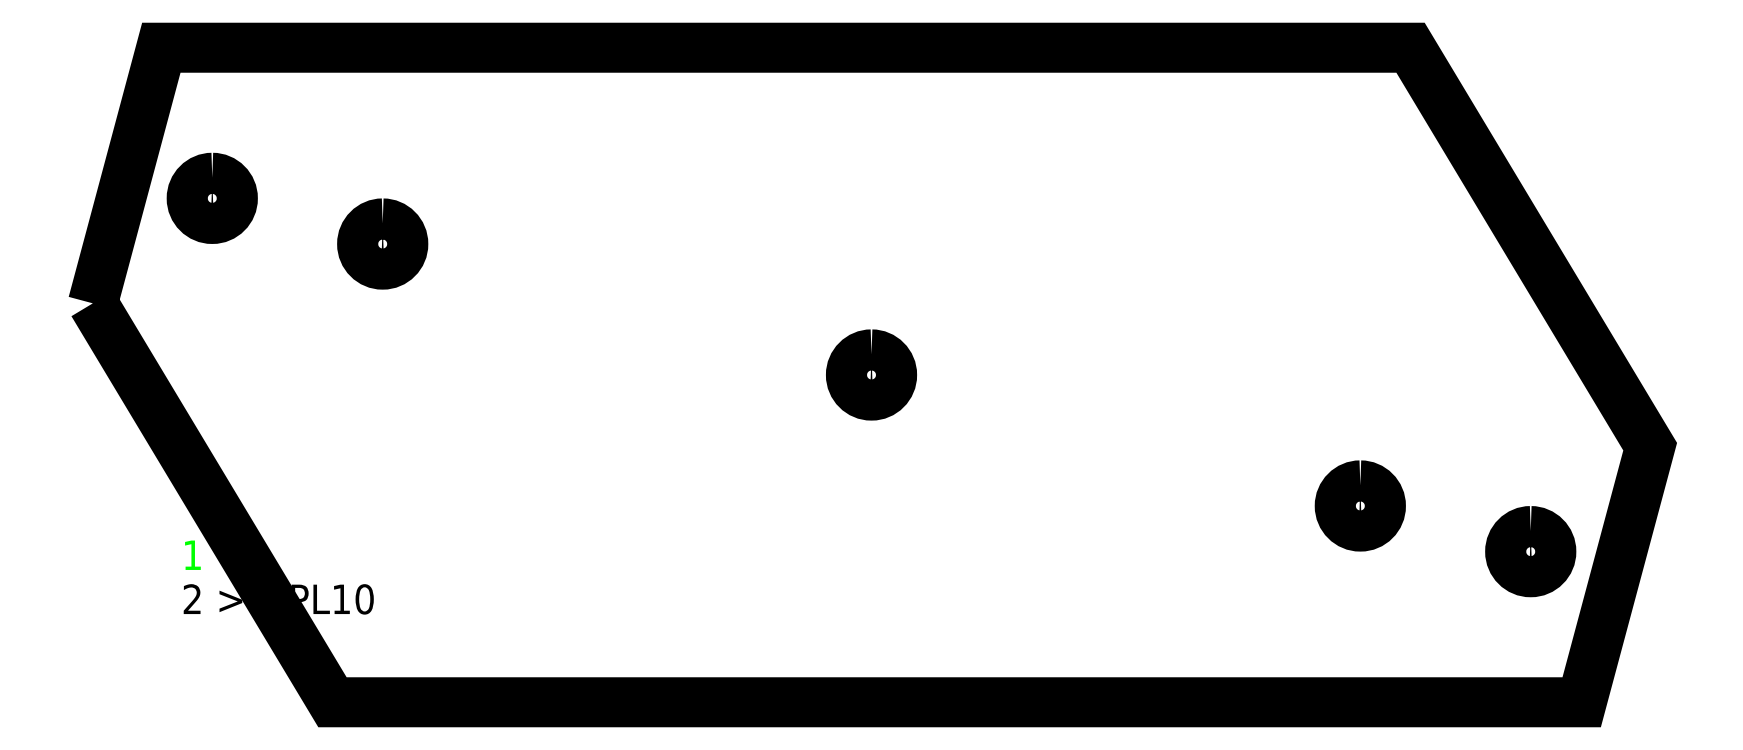
<metadata>
{"format":"dxf","ext":"dxf","renderer":"ezdxf+matplotlib","layout":"modelspace","background":"white","min_lineweight":24,"dpi":150}
</metadata>
<code>
0
SECTION
2
ENTITIES
0
TEXT
8
SCRIBE
10
30
20
45
30
0
40
10
1
1
0
TEXT
8
TEXT
10
30
20
30
30
0
40
10
1
2 >> PL10
0
POLYLINE
8
CUT
66
1
10
0
20
0
30
0
70
1
0
VERTEX
8
CUT
10
0
20
135.7
30
0
42
0
0
VERTEX
8
CUT
10
23.29
20
222.6
30
0
42
0
0
VERTEX
8
CUT
10
448.2
20
222.6
30
0
42
0
0
VERTEX
8
CUT
10
529.7
20
86.93
30
0
42
0
0
VERTEX
8
CUT
10
506.4
20
0
30
0
42
0
0
VERTEX
8
CUT
10
81.5
20
0
30
0
42
0
0
SEQEND
0
POLYLINE
8
HOLE
66
1
10
0
20
0
30
0
70
1
0
VERTEX
8
HOLE
10
40.62
20
178.4
30
0
42
1
0
VERTEX
8
HOLE
10
40.62
20
164.4
30
0
42
1
0
SEQEND
0
POLYLINE
8
HOLE
66
1
10
0
20
0
30
0
70
1
0
VERTEX
8
HOLE
10
98.58
20
162.8
30
0
42
1
0
VERTEX
8
HOLE
10
98.58
20
148.8
30
0
42
1
0
SEQEND
0
POLYLINE
8
HOLE
66
1
10
0
20
0
30
0
70
1
0
VERTEX
8
HOLE
10
264.8
20
118.3
30
0
42
1
0
VERTEX
8
HOLE
10
264.8
20
104.3
30
0
42
1
0
SEQEND
0
POLYLINE
8
HOLE
66
1
10
0
20
0
30
0
70
1
0
VERTEX
8
HOLE
10
431.1
20
73.76
30
0
42
1
0
VERTEX
8
HOLE
10
431.1
20
59.76
30
0
42
1
0
SEQEND
0
POLYLINE
8
HOLE
66
1
10
0
20
0
30
0
70
1
0
VERTEX
8
HOLE
10
489
20
58.23
30
0
42
1
0
VERTEX
8
HOLE
10
489
20
44.23
30
0
42
1
0
SEQEND
0
ENDSEC
0
EOF

</code>
